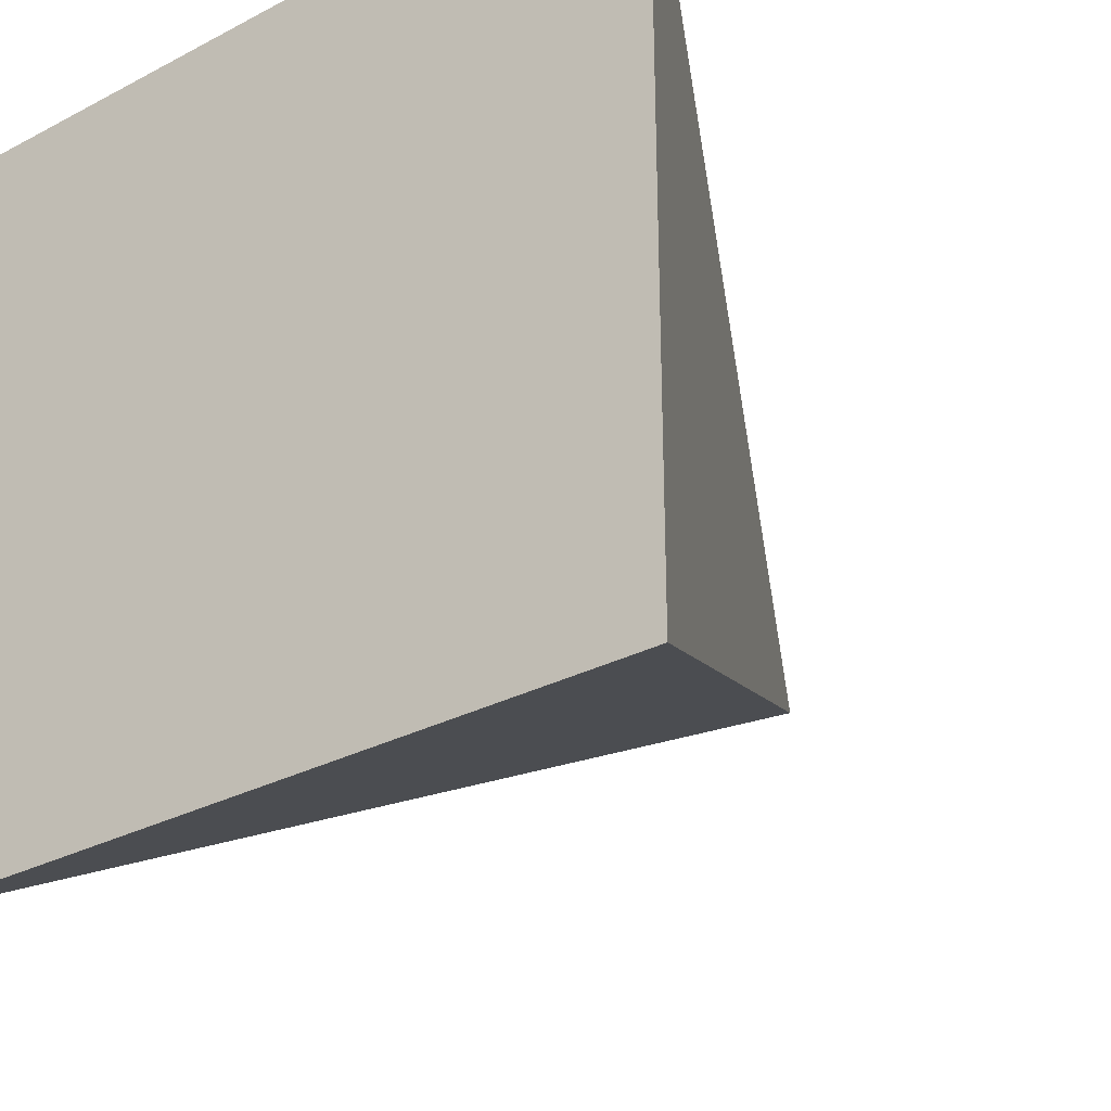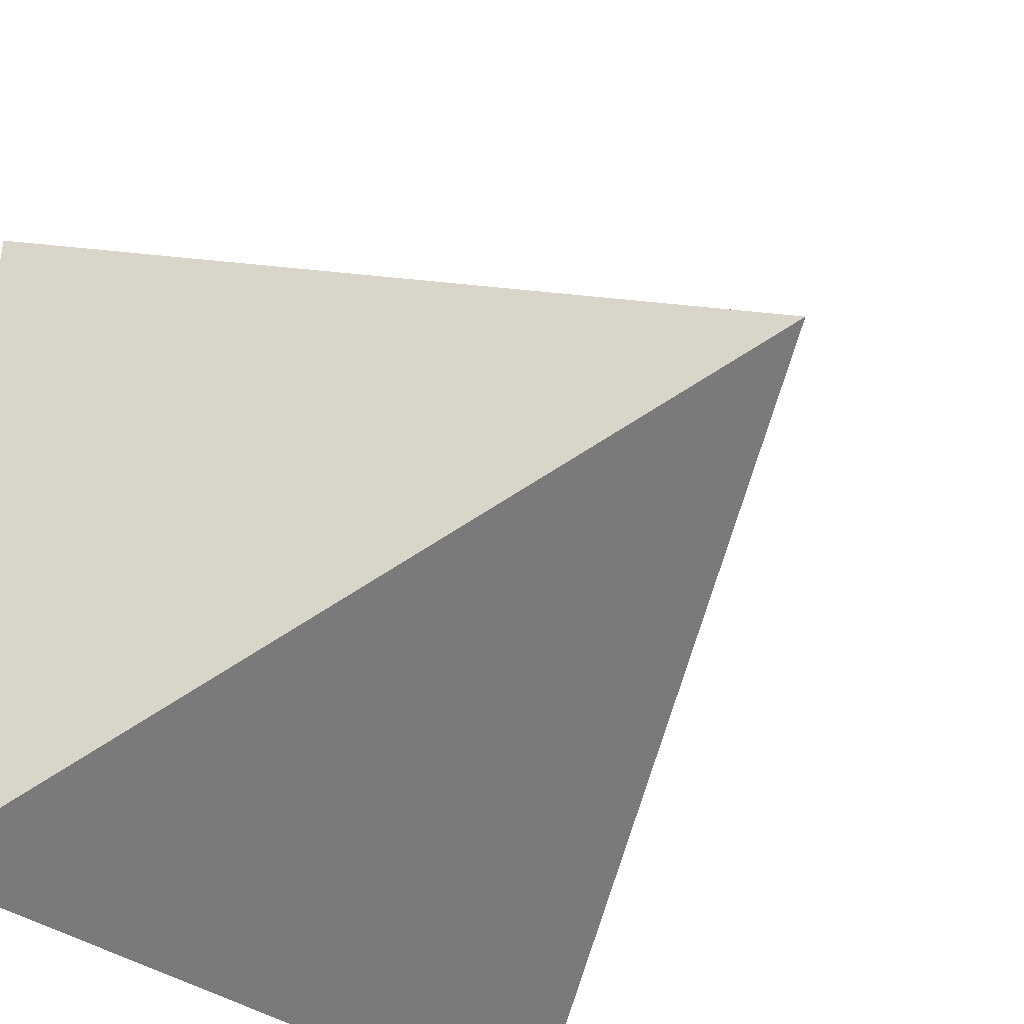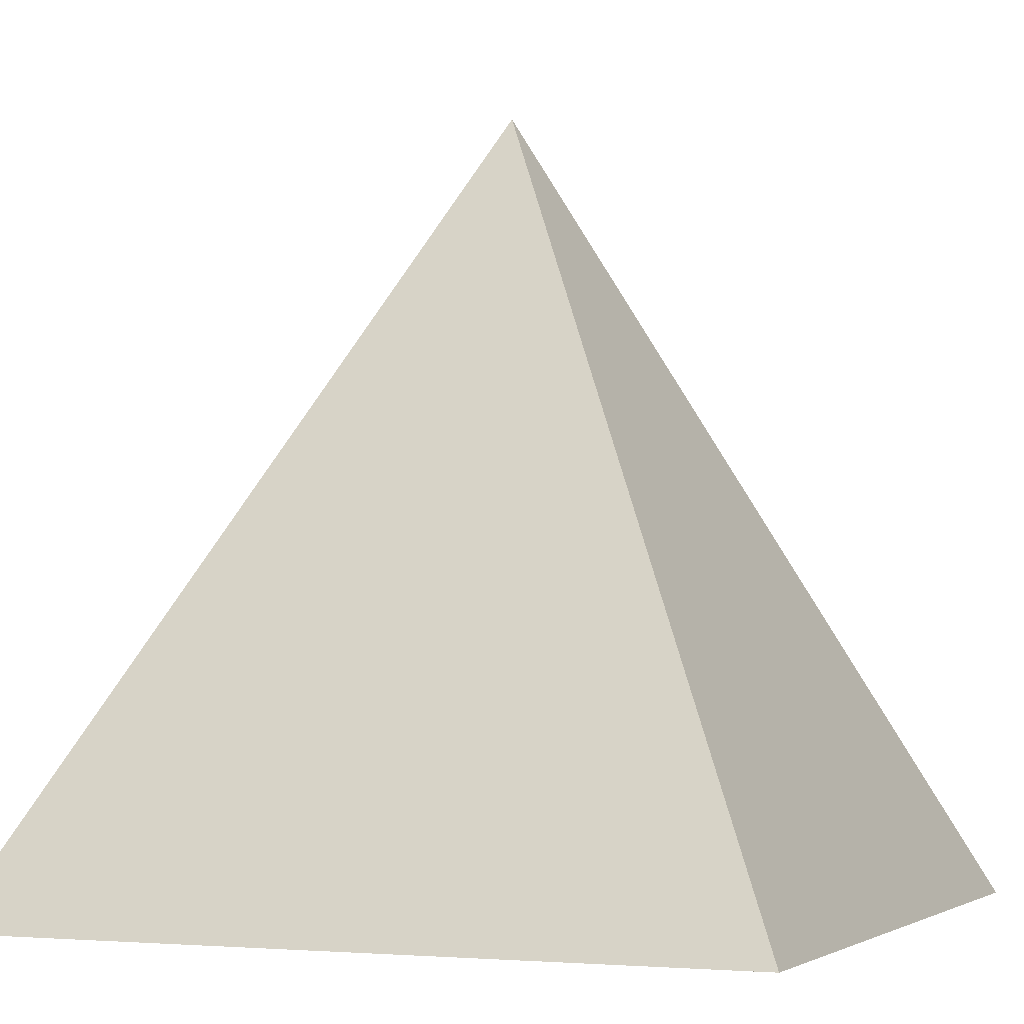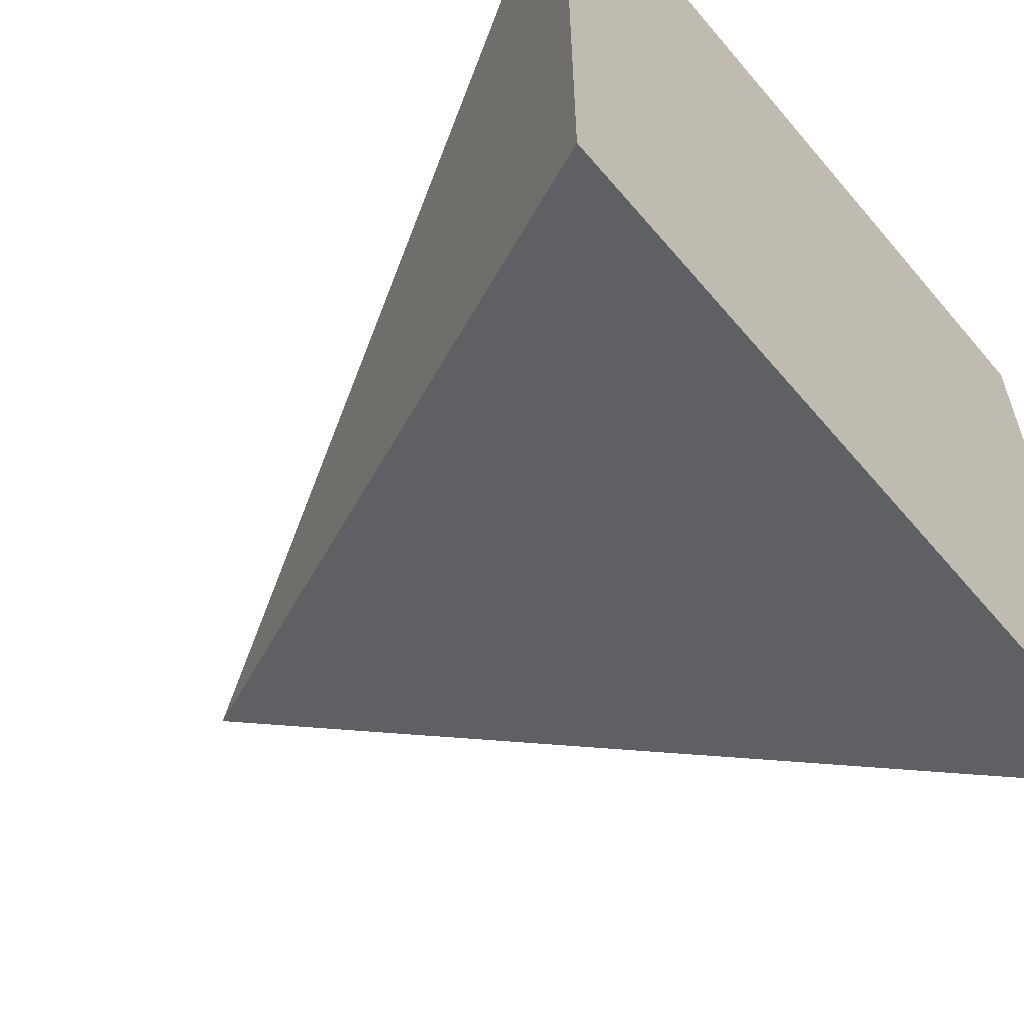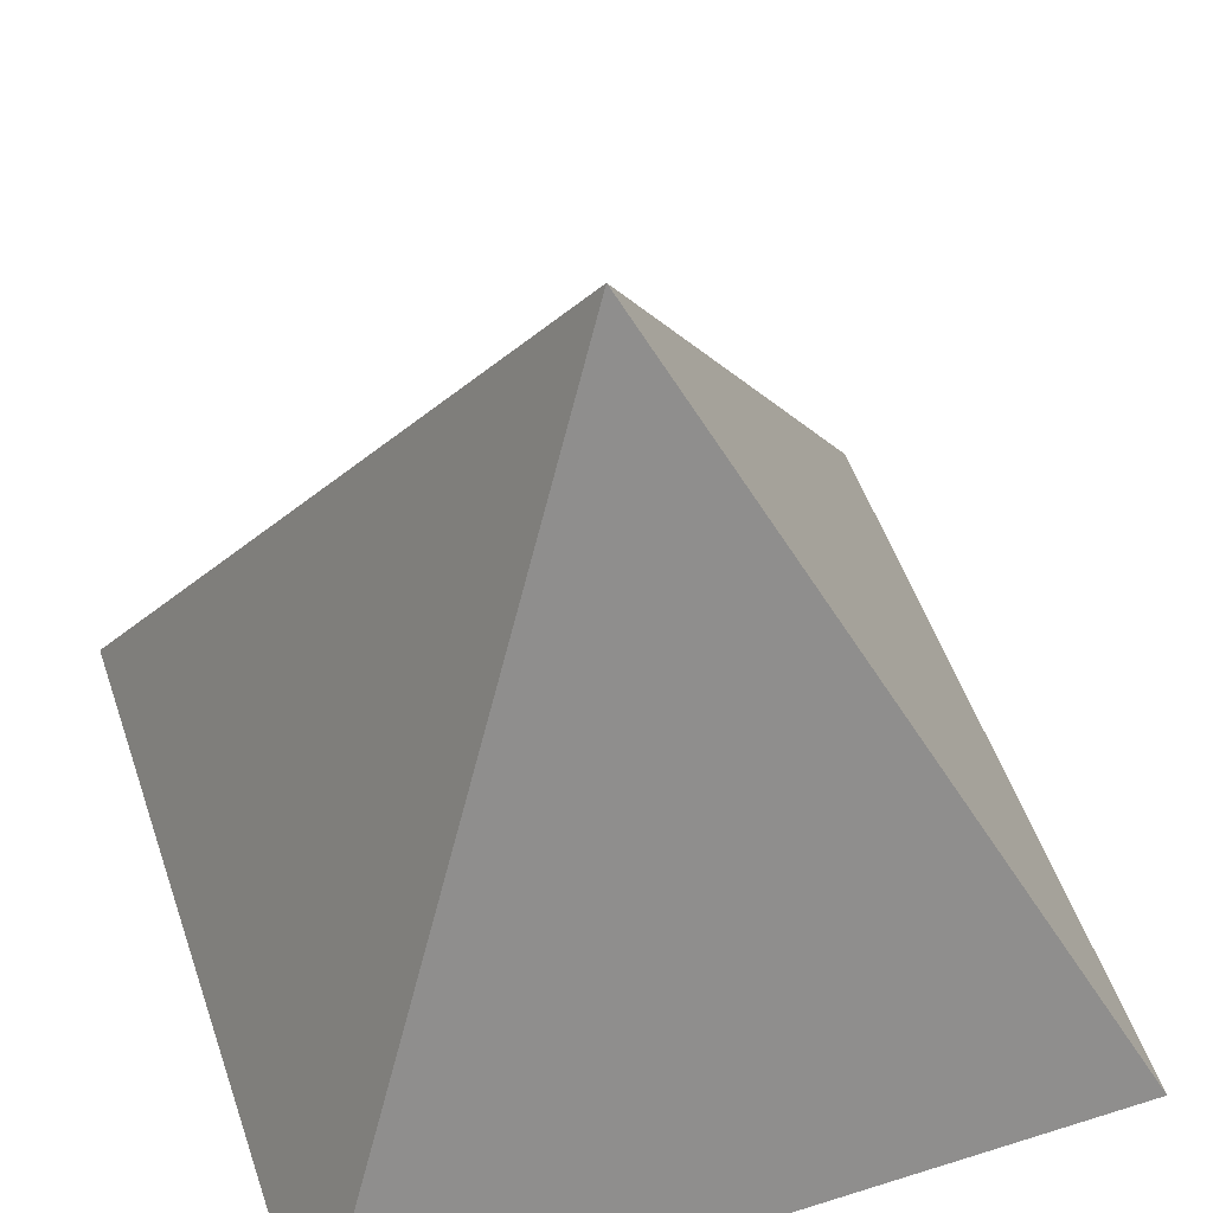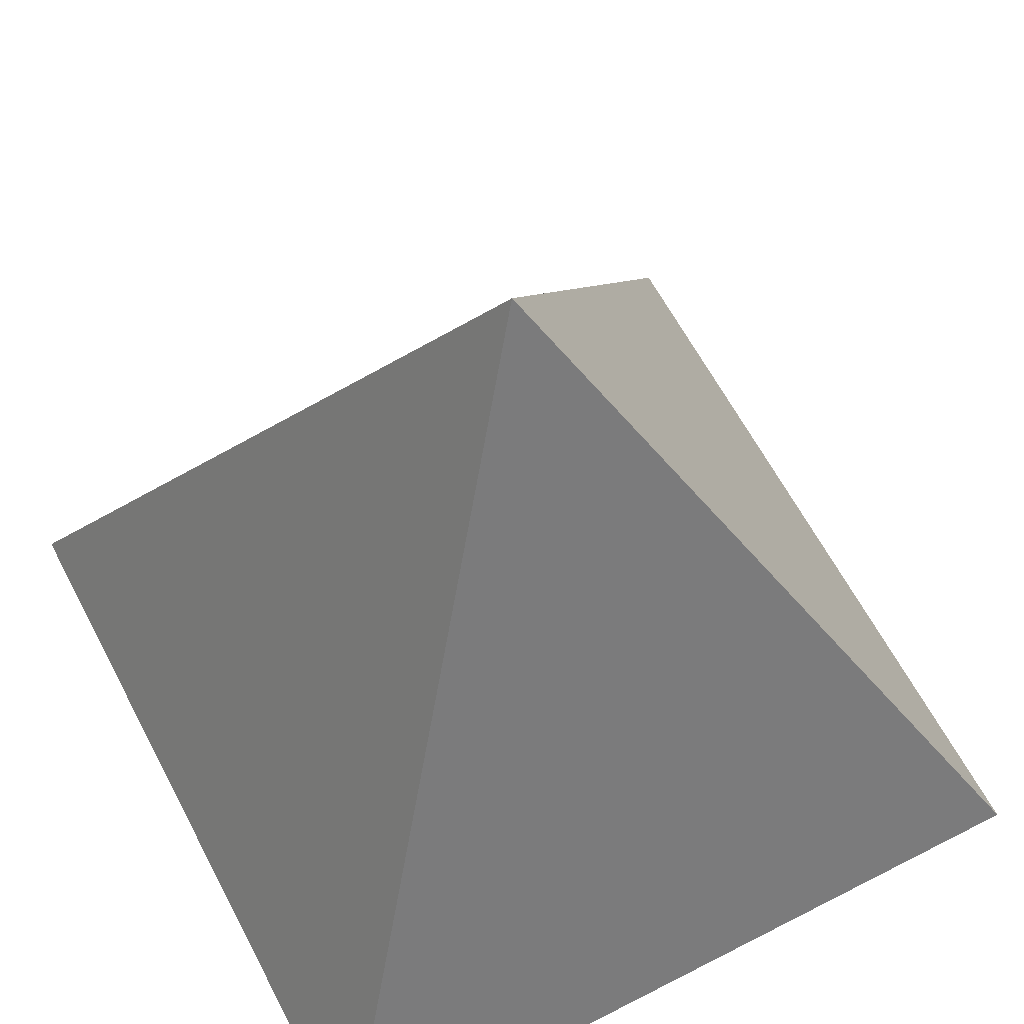
<metadata>
{"format":"obj","ext":"obj","renderer":"f3d","projection":"perspective","resolution":1024,"background":"white","views":[{"elev":-30.5,"azim":37.1,"up":"+Z"},{"elev":-37.9,"azim":137.3,"up":"+Z"},{"elev":-3.2,"azim":112.7,"up":"+Y"},{"elev":-59.8,"azim":-50.1,"up":"+Z"},{"elev":52.6,"azim":-18.7,"up":"+Y"},{"elev":62.1,"azim":-27.6,"up":"+Y"}]}
</metadata>
<code>
v -1 -1  4
v  1 -1  4
v  0  1  5
v -1 -1  6
v  1 -1  6
f 1 3 2
f 1 4 3
f 4 5 3
f 2 3 5
f 1 2 4
f 4 2 5

</code>
